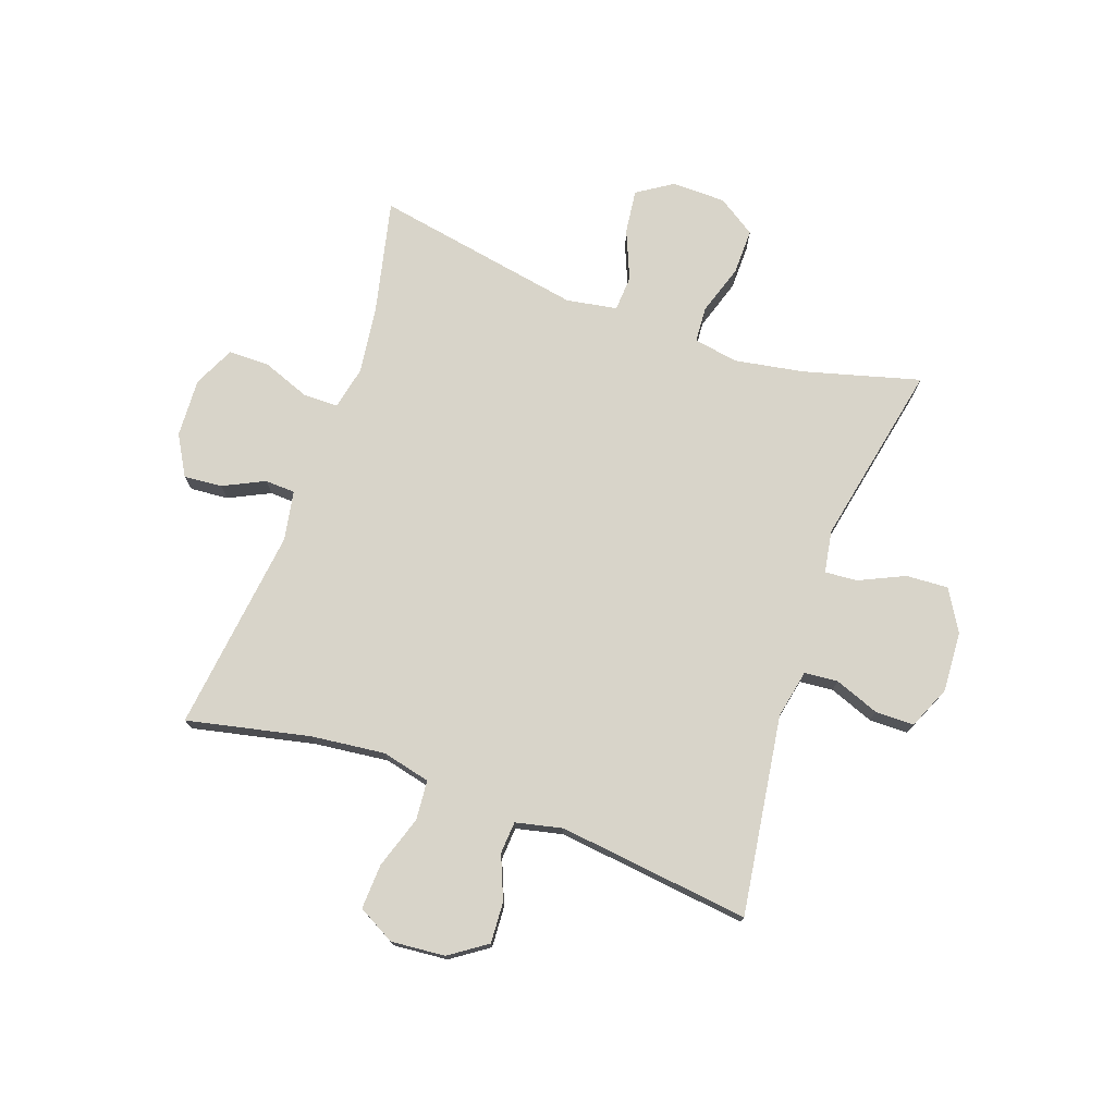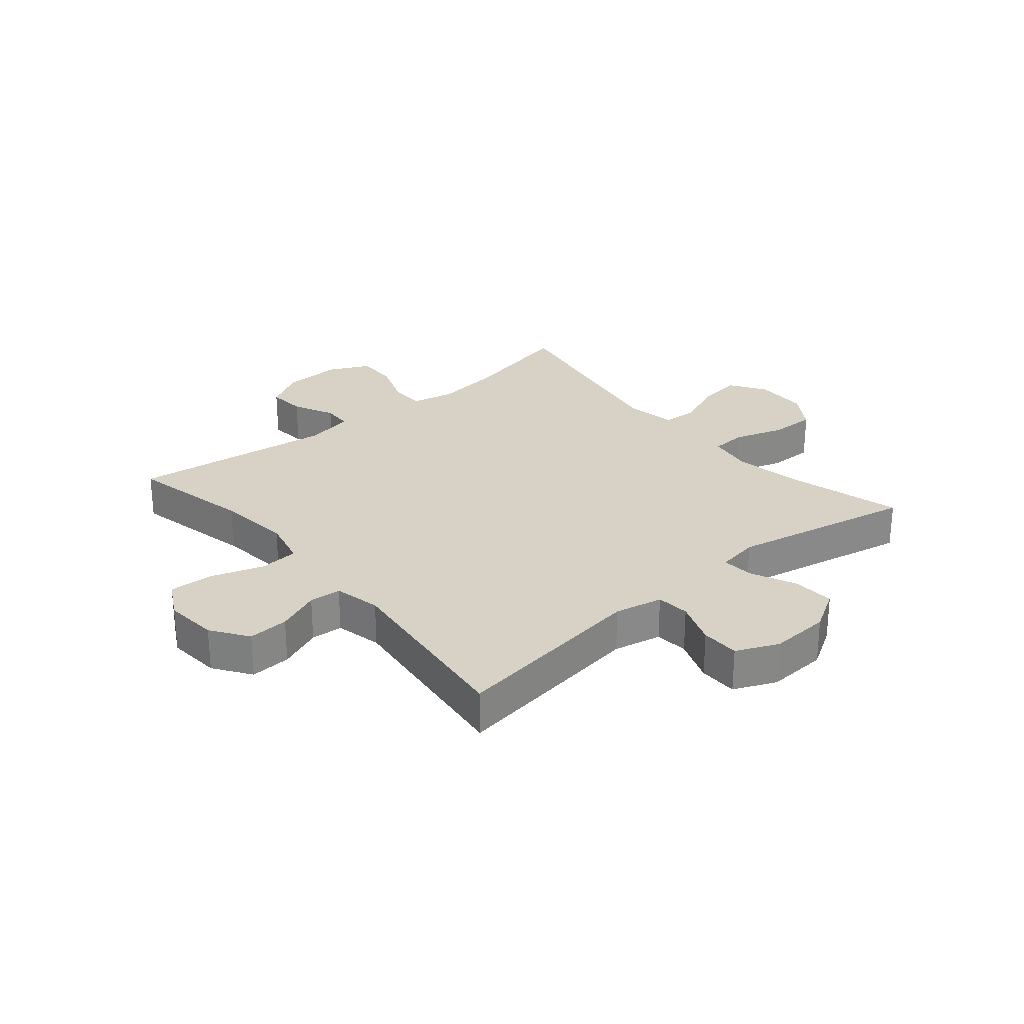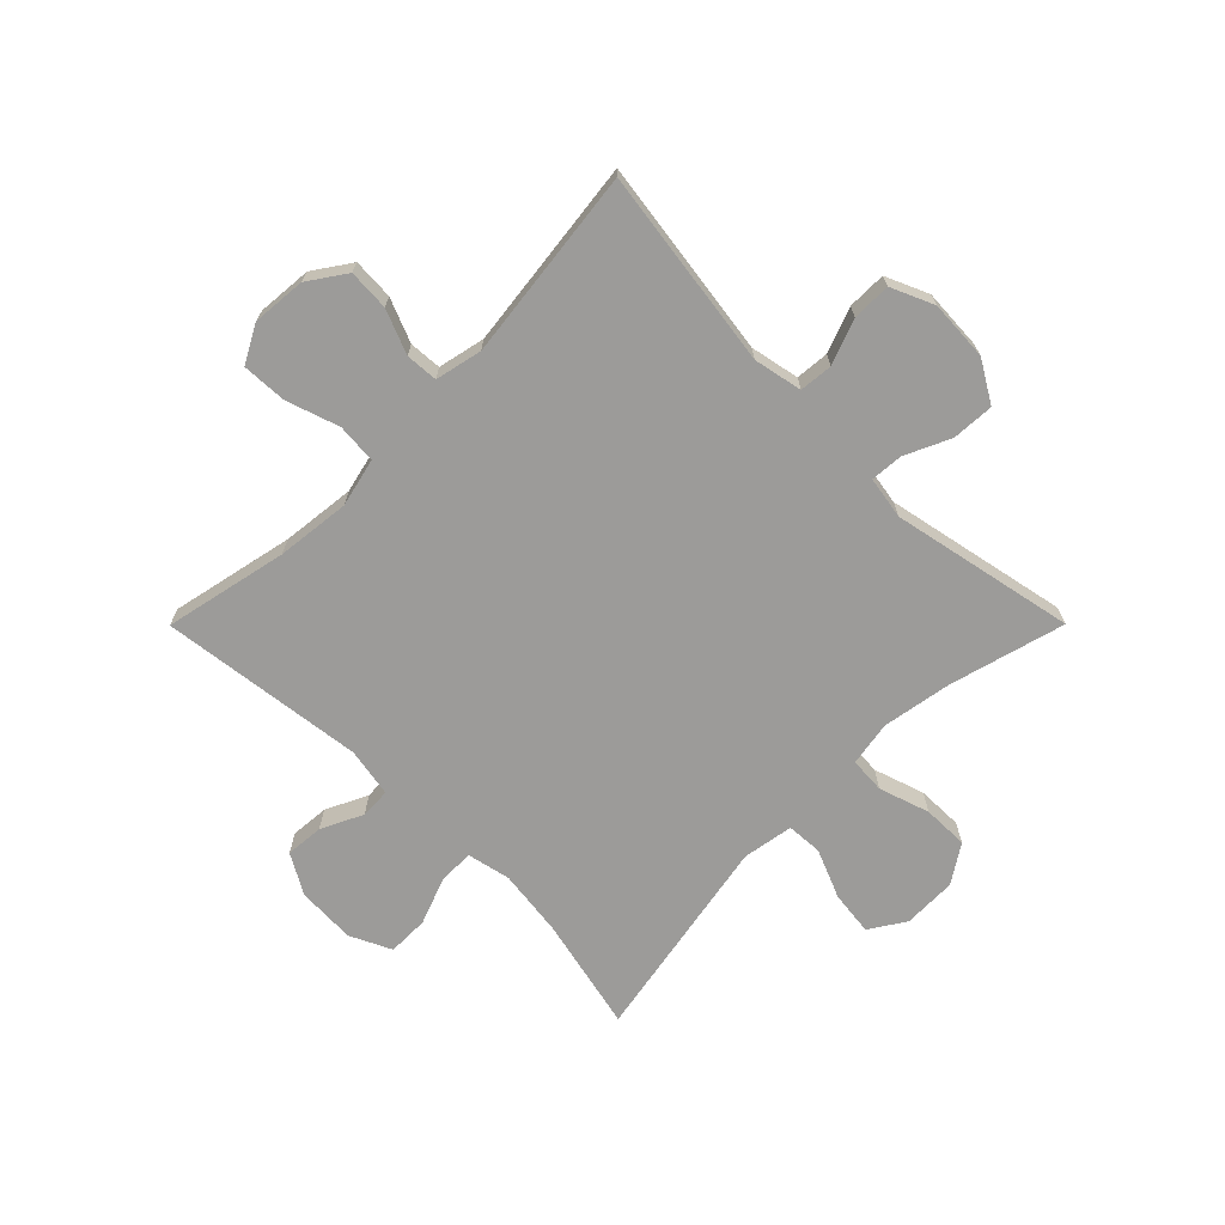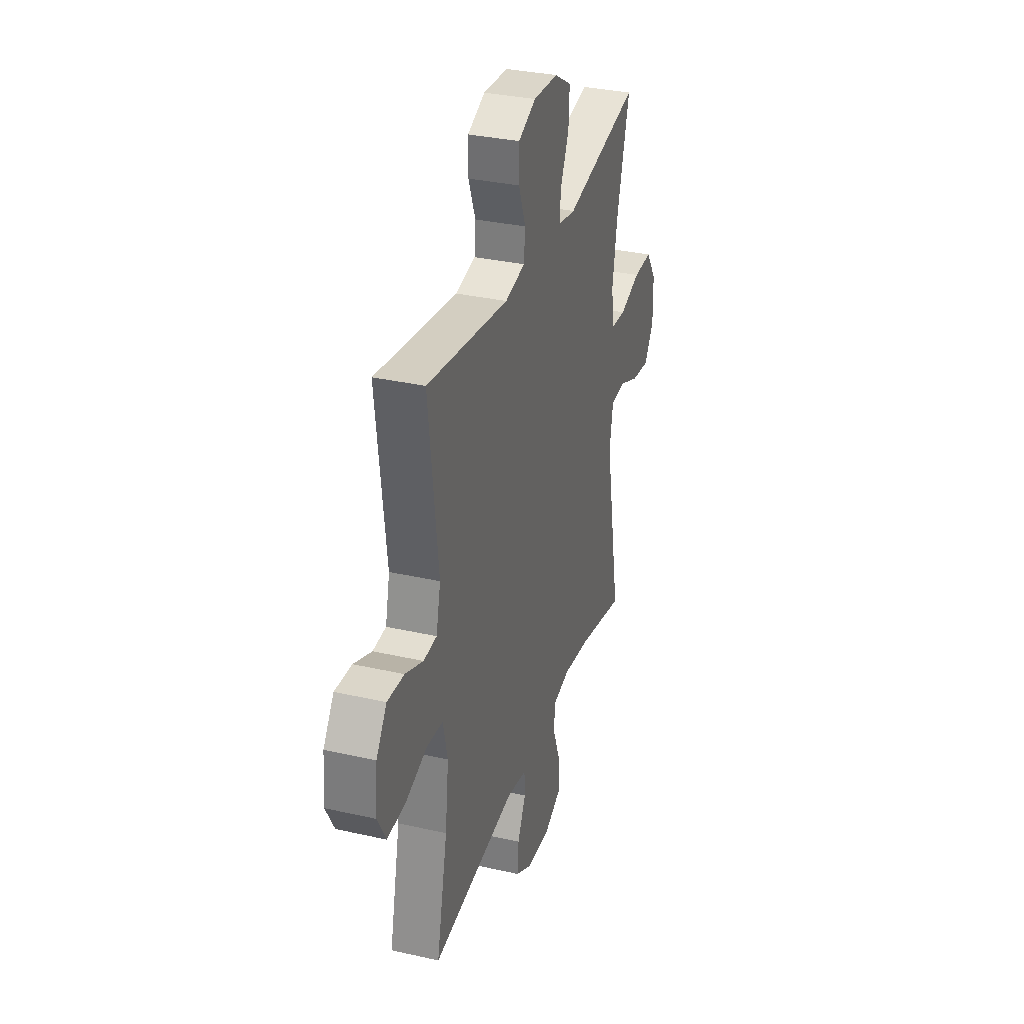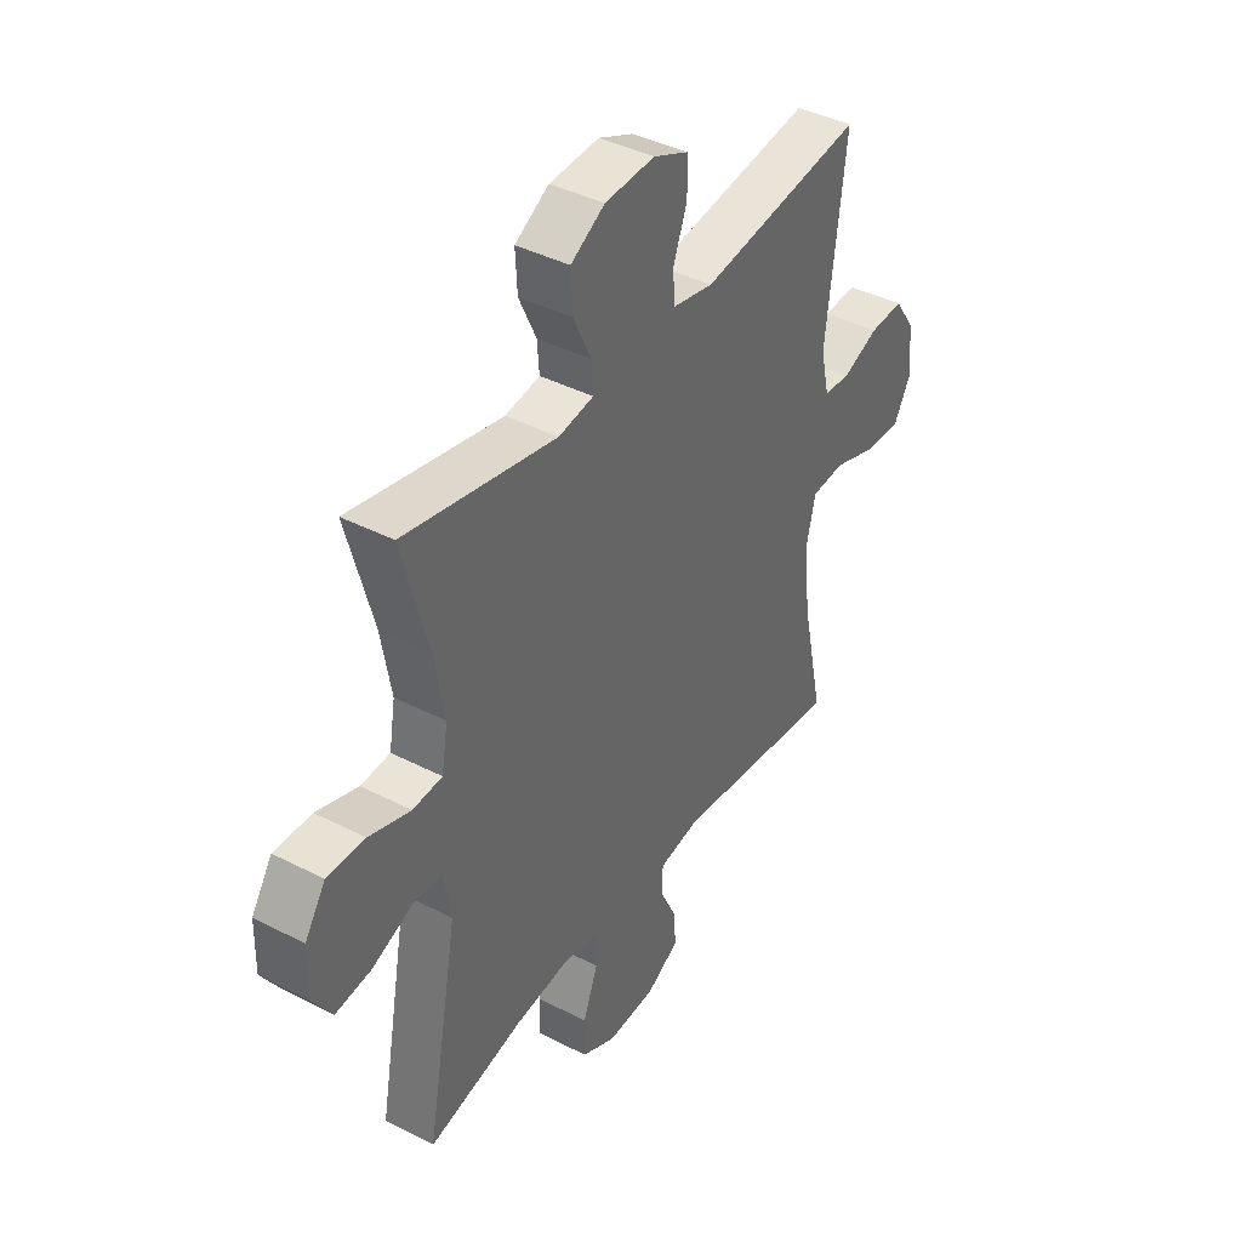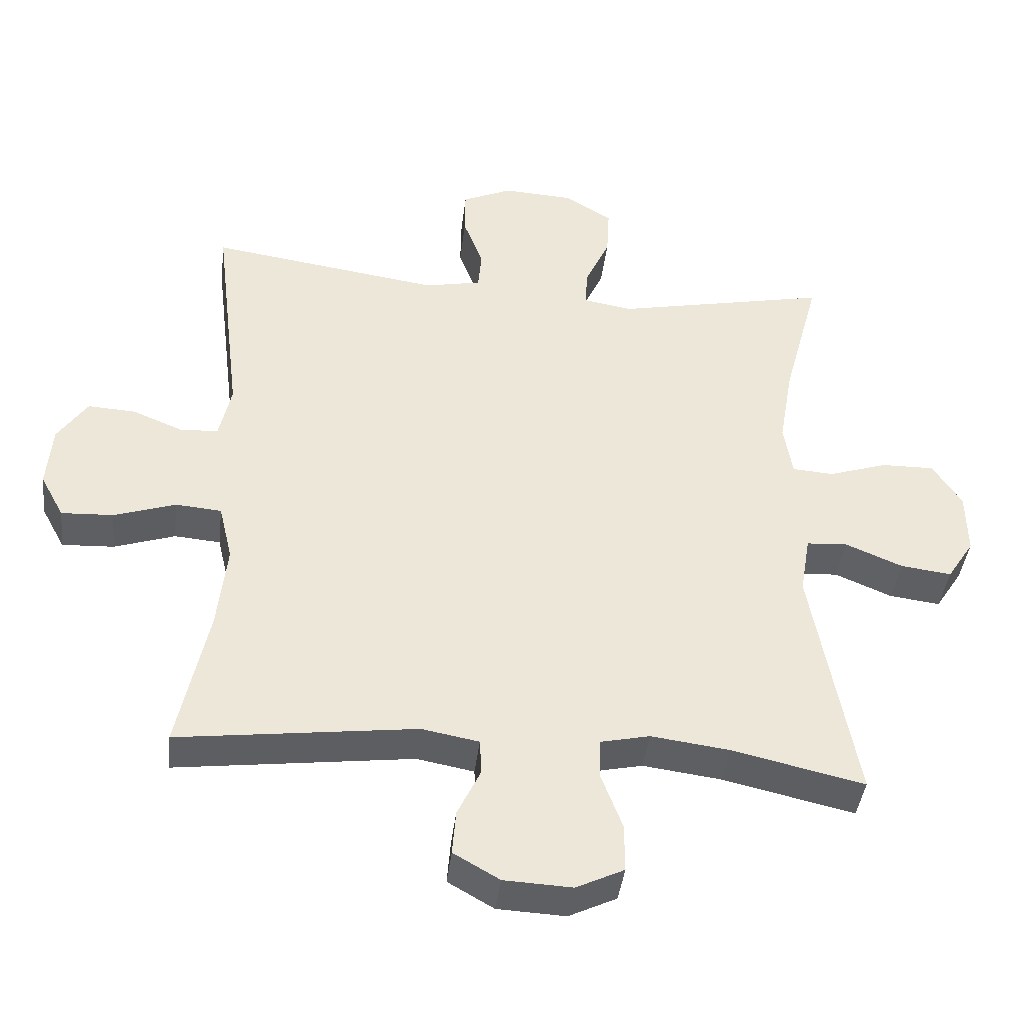
<metadata>
{"format":"obj","ext":"obj","renderer":"f3d","projection":"perspective","resolution":1024,"background":"white","views":[{"elev":75.2,"azim":-70.6,"up":"+Y"},{"elev":27.5,"azim":-40.1,"up":"+Y"},{"elev":-69.7,"azim":-44.9,"up":"+Y"},{"elev":32.7,"azim":-72.5,"up":"+Z"},{"elev":40.6,"azim":122.3,"up":"+Z"},{"elev":-40.7,"azim":-6.7,"up":"+Z"}]}
</metadata>
<code>
o path438
v -0.4554 0.0375 0.1663
v -0.4735 0.0375 0.08525
v -0.5293 0.0375 0.08137
v -0.6051 0.0375 0.1122
v -0.676 0.0375 0.1162
v -0.7203 0.0375 0.05199
v -0.7283 0.0375 -0.04171
v -0.6932 0.0375 -0.106
v -0.6156 0.0375 -0.1022
v -0.5244 0.0375 -0.07216
v -0.4558 0.0375 -0.07774
v -0.4357 0.0375 -0.1616
v -0.4501 0.0375 -0.2894
v -0.4959 0.0375 -0.5026
v -0.1416 0.0375 -0.4584
v -0.05613 0.0375 -0.4739
v -0.05368 0.0375 -0.5262
v -0.08831 0.0375 -0.5979
v -0.09363 0.0375 -0.664
v -0.0248 0.0375 -0.7033
v 0.07689 0.0375 -0.708
v 0.1486 0.0375 -0.6738
v 0.1482 0.0375 -0.6025
v 0.1171 0.0375 -0.5204
v 0.1172 0.0375 -0.4596
v 0.1917 0.0375 -0.4434
v 0.3089 0.0375 -0.4584
v 0.506 0.0375 -0.5026
v 0.4398 0.0375 -0.1413
v 0.4546 0.0375 -0.05332
v 0.5162 0.0375 -0.0495
v 0.6013 0.0375 -0.0849
v 0.6773 0.0375 -0.09418
v 0.7173 0.0375 -0.03279
v 0.7157 0.0375 0.06058
v 0.6725 0.0375 0.1264
v 0.5934 0.0375 0.1251
v 0.5061 0.0375 0.09667
v 0.4441 0.0375 0.1008
v 0.4312 0.0375 0.1789
v 0.4518 0.0375 0.2987
v 0.506 0.0375 0.4991
v 0.1878 0.0375 0.434
v 0.1144 0.0375 0.4463
v 0.1184 0.0375 0.5021
v 0.1547 0.0375 0.5811
v 0.1588 0.0375 0.6541
v 0.08737 0.0375 0.6965
v -0.01711 0.0375 0.7023
v -0.09084 0.0375 0.6697
v -0.09143 0.0375 0.6024
v -0.062 0.0375 0.5249
v -0.06709 0.0375 0.4668
v -0.1514 0.0375 0.4496
v -0.4959 0.0375 0.4991
v -0.4554 -0.0375 0.1663
v -0.4735 -0.0375 0.08525
v -0.5293 -0.0375 0.08137
v -0.6051 -0.0375 0.1122
v -0.676 -0.0375 0.1162
v -0.7203 -0.0375 0.05199
v -0.7283 -0.0375 -0.04171
v -0.6932 -0.0375 -0.106
v -0.6156 -0.0375 -0.1022
v -0.5244 -0.0375 -0.07216
v -0.4558 -0.0375 -0.07774
v -0.4357 -0.0375 -0.1616
v -0.4501 -0.0375 -0.2894
v -0.4959 -0.0375 -0.5026
v -0.1416 -0.0375 -0.4584
v -0.05613 -0.0375 -0.4739
v -0.05368 -0.0375 -0.5262
v -0.08831 -0.0375 -0.5979
v -0.09363 -0.0375 -0.664
v -0.0248 -0.0375 -0.7033
v 0.07689 -0.0375 -0.708
v 0.1486 -0.0375 -0.6738
v 0.1482 -0.0375 -0.6025
v 0.1171 -0.0375 -0.5204
v 0.1172 -0.0375 -0.4596
v 0.1917 -0.0375 -0.4434
v 0.3089 -0.0375 -0.4584
v 0.506 -0.0375 -0.5026
v 0.4398 -0.0375 -0.1413
v 0.4546 -0.0375 -0.05332
v 0.5162 -0.0375 -0.0495
v 0.6013 -0.0375 -0.0849
v 0.6773 -0.0375 -0.09418
v 0.7173 -0.0375 -0.03279
v 0.7157 -0.0375 0.06058
v 0.6725 -0.0375 0.1264
v 0.5934 -0.0375 0.1251
v 0.5061 -0.0375 0.09667
v 0.4441 -0.0375 0.1008
v 0.4312 -0.0375 0.1789
v 0.4518 -0.0375 0.2987
v 0.506 -0.0375 0.4991
v 0.1878 -0.0375 0.434
v 0.1144 -0.0375 0.4463
v 0.1184 -0.0375 0.5021
v 0.1547 -0.0375 0.5811
v 0.1588 -0.0375 0.6541
v 0.08737 -0.0375 0.6965
v -0.01711 -0.0375 0.7023
v -0.09084 -0.0375 0.6697
v -0.09143 -0.0375 0.6024
v -0.062 -0.0375 0.5249
v -0.06709 -0.0375 0.4668
v -0.1514 -0.0375 0.4496
v -0.4959 -0.0375 0.4991
v 0.08737 0.0375 0.6965
v -0.01711 0.0375 0.7023
v -0.09084 0.0375 0.6697
v -0.09084 0.0375 0.6697
v 0.1588 0.0375 0.6541
v 0.1588 0.0375 0.6541
v -0.09143 0.0375 0.6024
v 0.1547 0.0375 0.5811
v -0.062 0.0375 0.5249
v 0.1184 0.0375 0.5021
v -0.06709 0.0375 0.4668
v -0.06709 0.0375 0.4668
v 0.1144 0.0375 0.4463
v 0.1144 0.0375 0.4463
v -0.1514 0.0375 0.4496
v -0.4959 0.0375 0.4991
v -0.4959 0.0375 0.4991
v 0.506 0.0375 0.4991
v 0.506 0.0375 0.4991
v 0.1878 0.0375 0.434
v 0.4518 0.0375 0.2987
v 0.4312 0.0375 0.1789
v -0.4554 0.0375 0.1663
v 0.4441 0.0375 0.1008
v 0.4441 0.0375 0.1008
v -0.4735 0.0375 0.08525
v -0.4735 0.0375 0.08525
v 0.7157 0.0375 0.06058
v 0.6725 0.0375 0.1264
v 0.5934 0.0375 0.1251
v 0.5061 0.0375 0.09667
v -0.6051 0.0375 0.1122
v -0.676 0.0375 0.1162
v -0.7203 0.0375 0.05199
v -0.5293 0.0375 0.08137
v 0.7173 0.0375 -0.03279
v -0.7283 0.0375 -0.04171
v 0.6773 0.0375 -0.09418
v 0.6773 0.0375 -0.09418
v -0.6932 0.0375 -0.106
v -0.6932 0.0375 -0.106
v 0.6013 0.0375 -0.0849
v 0.5162 0.0375 -0.0495
v 0.4546 0.0375 -0.05332
v 0.4546 0.0375 -0.05332
v 0.4398 0.0375 -0.1413
v -0.5244 0.0375 -0.07216
v -0.4558 0.0375 -0.07774
v -0.4558 0.0375 -0.07774
v -0.6156 0.0375 -0.1022
v -0.4357 0.0375 -0.1616
v -0.4501 0.0375 -0.2894
v 0.506 0.0375 -0.5026
v 0.506 0.0375 -0.5026
v 0.1917 0.0375 -0.4434
v 0.3089 0.0375 -0.4584
v 0.1172 0.0375 -0.4596
v 0.1172 0.0375 -0.4596
v -0.1416 0.0375 -0.4584
v -0.05613 0.0375 -0.4739
v -0.05613 0.0375 -0.4739
v 0.1171 0.0375 -0.5204
v -0.05368 0.0375 -0.5262
v -0.4959 0.0375 -0.5026
v -0.4959 0.0375 -0.5026
v 0.1482 0.0375 -0.6025
v -0.08831 0.0375 -0.5979
v -0.09363 0.0375 -0.664
v -0.09363 0.0375 -0.664
v 0.1486 0.0375 -0.6738
v 0.1486 0.0375 -0.6738
v -0.0248 0.0375 -0.7033
v 0.07689 0.0375 -0.708
v 0.08737 -0.0375 0.6965
v -0.01711 -0.0375 0.7023
v -0.09084 -0.0375 0.6697
v -0.09084 -0.0375 0.6697
v 0.1588 -0.0375 0.6541
v 0.1588 -0.0375 0.6541
v -0.09143 -0.0375 0.6024
v 0.1547 -0.0375 0.5811
v -0.062 -0.0375 0.5249
v 0.1184 -0.0375 0.5021
v -0.06709 -0.0375 0.4668
v -0.06709 -0.0375 0.4668
v 0.1144 -0.0375 0.4463
v 0.1144 -0.0375 0.4463
v -0.1514 -0.0375 0.4496
v -0.4959 -0.0375 0.4991
v -0.4959 -0.0375 0.4991
v 0.506 -0.0375 0.4991
v 0.506 -0.0375 0.4991
v 0.1878 -0.0375 0.434
v 0.4518 -0.0375 0.2987
v 0.4312 -0.0375 0.1789
v -0.4554 -0.0375 0.1663
v 0.4441 -0.0375 0.1008
v 0.4441 -0.0375 0.1008
v -0.4735 -0.0375 0.08525
v -0.4735 -0.0375 0.08525
v 0.7157 -0.0375 0.06058
v 0.6725 -0.0375 0.1264
v 0.5934 -0.0375 0.1251
v 0.5061 -0.0375 0.09667
v -0.6051 -0.0375 0.1122
v -0.676 -0.0375 0.1162
v -0.7203 -0.0375 0.05199
v -0.5293 -0.0375 0.08137
v 0.7173 -0.0375 -0.03279
v -0.7283 -0.0375 -0.04171
v 0.6773 -0.0375 -0.09418
v 0.6773 -0.0375 -0.09418
v -0.6932 -0.0375 -0.106
v -0.6932 -0.0375 -0.106
v 0.6013 -0.0375 -0.0849
v 0.5162 -0.0375 -0.0495
v 0.4546 -0.0375 -0.05332
v 0.4546 -0.0375 -0.05332
v 0.4398 -0.0375 -0.1413
v -0.5244 -0.0375 -0.07216
v -0.4558 -0.0375 -0.07774
v -0.4558 -0.0375 -0.07774
v -0.6156 -0.0375 -0.1022
v -0.4357 -0.0375 -0.1616
v -0.4501 -0.0375 -0.2894
v 0.506 -0.0375 -0.5026
v 0.506 -0.0375 -0.5026
v 0.1917 -0.0375 -0.4434
v 0.3089 -0.0375 -0.4584
v 0.1172 -0.0375 -0.4596
v 0.1172 -0.0375 -0.4596
v -0.1416 -0.0375 -0.4584
v -0.05613 -0.0375 -0.4739
v -0.05613 -0.0375 -0.4739
v 0.1171 -0.0375 -0.5204
v -0.05368 -0.0375 -0.5262
v -0.4959 -0.0375 -0.5026
v -0.4959 -0.0375 -0.5026
v 0.1482 -0.0375 -0.6025
v -0.08831 -0.0375 -0.5979
v -0.09363 -0.0375 -0.664
v -0.09363 -0.0375 -0.664
v 0.1486 -0.0375 -0.6738
v 0.1486 -0.0375 -0.6738
v -0.0248 -0.0375 -0.7033
v 0.07689 -0.0375 -0.708
f 240 227 234
f 240 243 245
f 233 220 223
f 226 214 227
f 194 193 192
f 243 234 242
f 229 227 240
f 203 204 201
f 256 246 255
f 233 217 220
f 192 185 190
f 231 206 209
f 238 229 240
f 227 207 231
f 230 218 233
f 217 215 216
f 214 226 213
f 255 246 250
f 227 231 234
f 255 250 251
f 253 249 256
f 206 231 198
f 212 213 211
f 205 203 196
f 227 214 207
f 204 203 205
f 185 192 184
f 246 245 243
f 230 209 218
f 236 229 239
f 242 235 247
f 193 194 196
f 191 192 193
f 239 229 238
f 221 219 225
f 206 198 199
f 184 191 188
f 219 211 225
f 231 196 198
f 242 234 235
f 240 234 243
f 245 246 249
f 213 225 211
f 198 196 194
f 225 213 226
f 249 246 256
f 207 196 231
f 190 185 186
f 205 196 207
f 218 215 233
f 184 192 191
f 231 209 230
f 217 233 215
f 48 49 104 103
f 49 114 187 104
f 116 48 103 189
f 50 51 106 105
f 46 47 102 101
f 51 52 107 106
f 45 46 101 100
f 52 122 195 107
f 124 45 100 197
f 53 54 109 108
f 54 127 200 109
f 129 43 98 202
f 43 44 99 98
f 41 42 97 96
f 40 41 96 95
f 55 1 56 110
f 135 40 95 208
f 1 137 210 56
f 35 36 91 90
f 36 37 92 91
f 37 38 93 92
f 4 5 60 59
f 5 6 61 60
f 3 4 59 58
f 38 39 94 93
f 2 3 58 57
f 34 35 90 89
f 6 7 62 61
f 149 34 89 222
f 7 151 224 62
f 32 33 88 87
f 31 32 87 86
f 155 31 86 228
f 29 30 85 84
f 10 159 232 65
f 9 10 65 64
f 8 9 64 63
f 11 12 67 66
f 12 13 68 67
f 164 29 84 237
f 26 27 82 81
f 168 26 81 241
f 15 171 244 70
f 24 25 80 79
f 16 17 72 71
f 175 15 70 248
f 13 14 69 68
f 27 28 83 82
f 23 24 79 78
f 17 18 73 72
f 18 179 252 73
f 181 23 78 254
f 19 20 75 74
f 21 22 77 76
f 20 21 76 75
f 167 161 154
f 167 172 170
f 160 150 147
f 153 154 141
f 121 119 120
f 170 169 161
f 156 167 154
f 130 128 131
f 183 182 173
f 160 147 144
f 119 117 112
f 158 136 133
f 165 167 156
f 154 158 134
f 157 160 145
f 144 143 142
f 141 140 153
f 182 177 173
f 154 161 158
f 182 178 177
f 180 183 176
f 133 125 158
f 139 138 140
f 132 123 130
f 154 134 141
f 131 132 130
f 112 111 119
f 173 170 172
f 157 145 136
f 163 166 156
f 169 174 162
f 120 123 121
f 118 120 119
f 166 165 156
f 148 152 146
f 133 126 125
f 111 115 118
f 146 152 138
f 158 125 123
f 169 162 161
f 167 170 161
f 172 176 173
f 140 138 152
f 125 121 123
f 152 153 140
f 176 183 173
f 134 158 123
f 117 113 112
f 132 134 123
f 145 160 142
f 111 118 119
f 158 157 136
f 144 142 160

</code>
